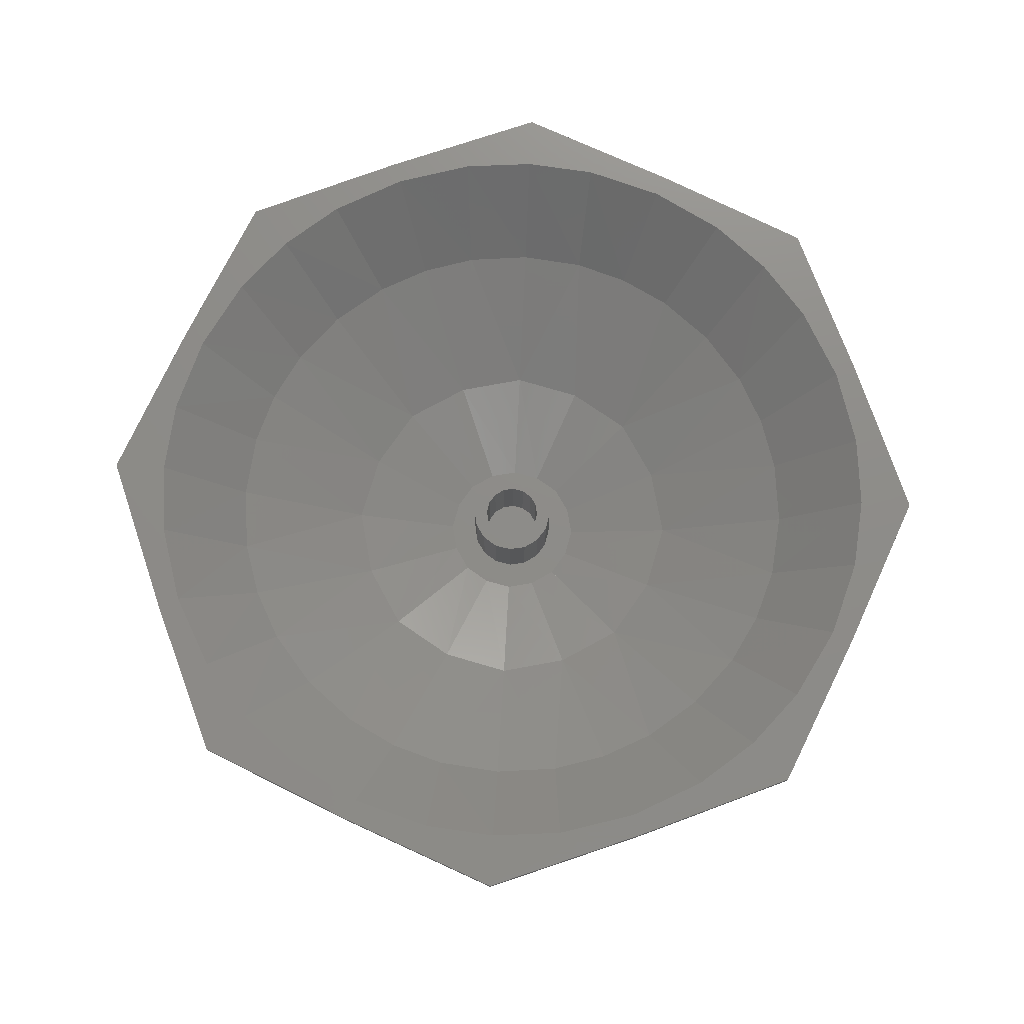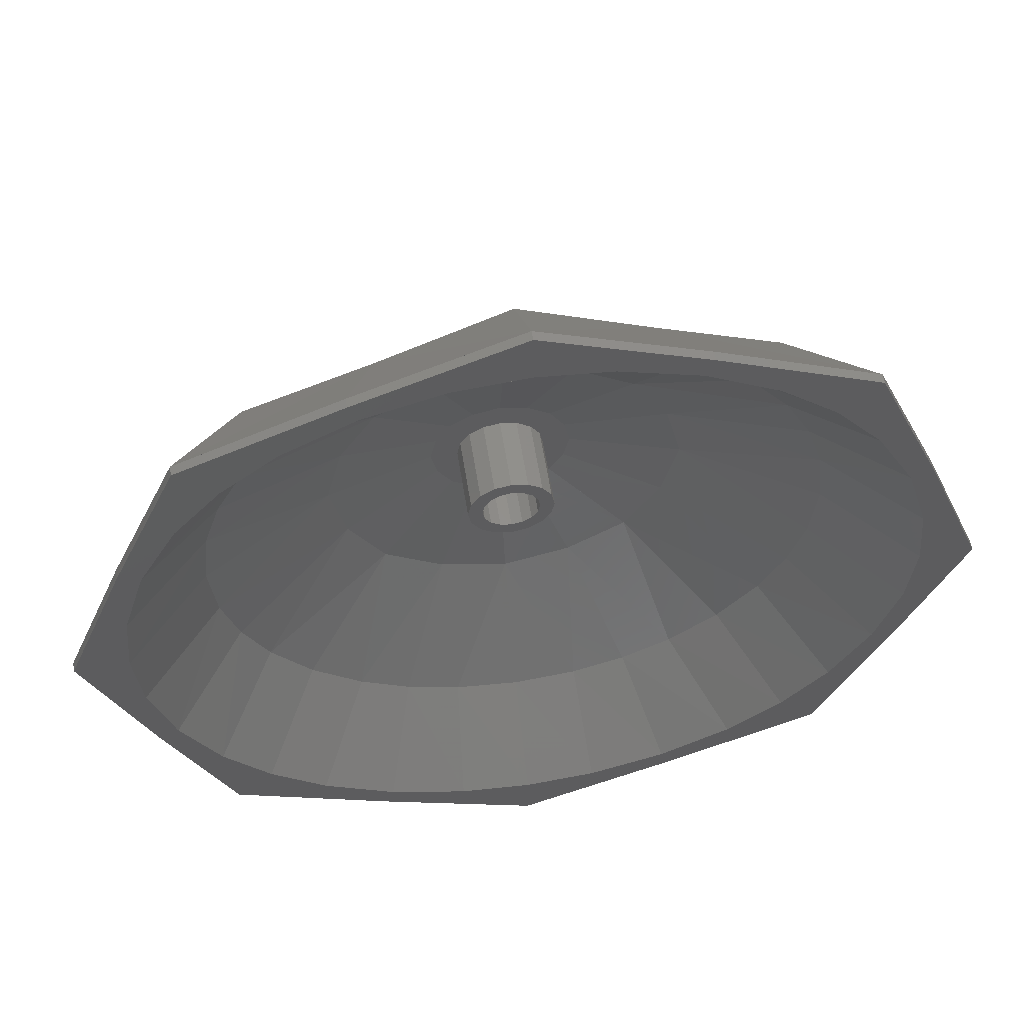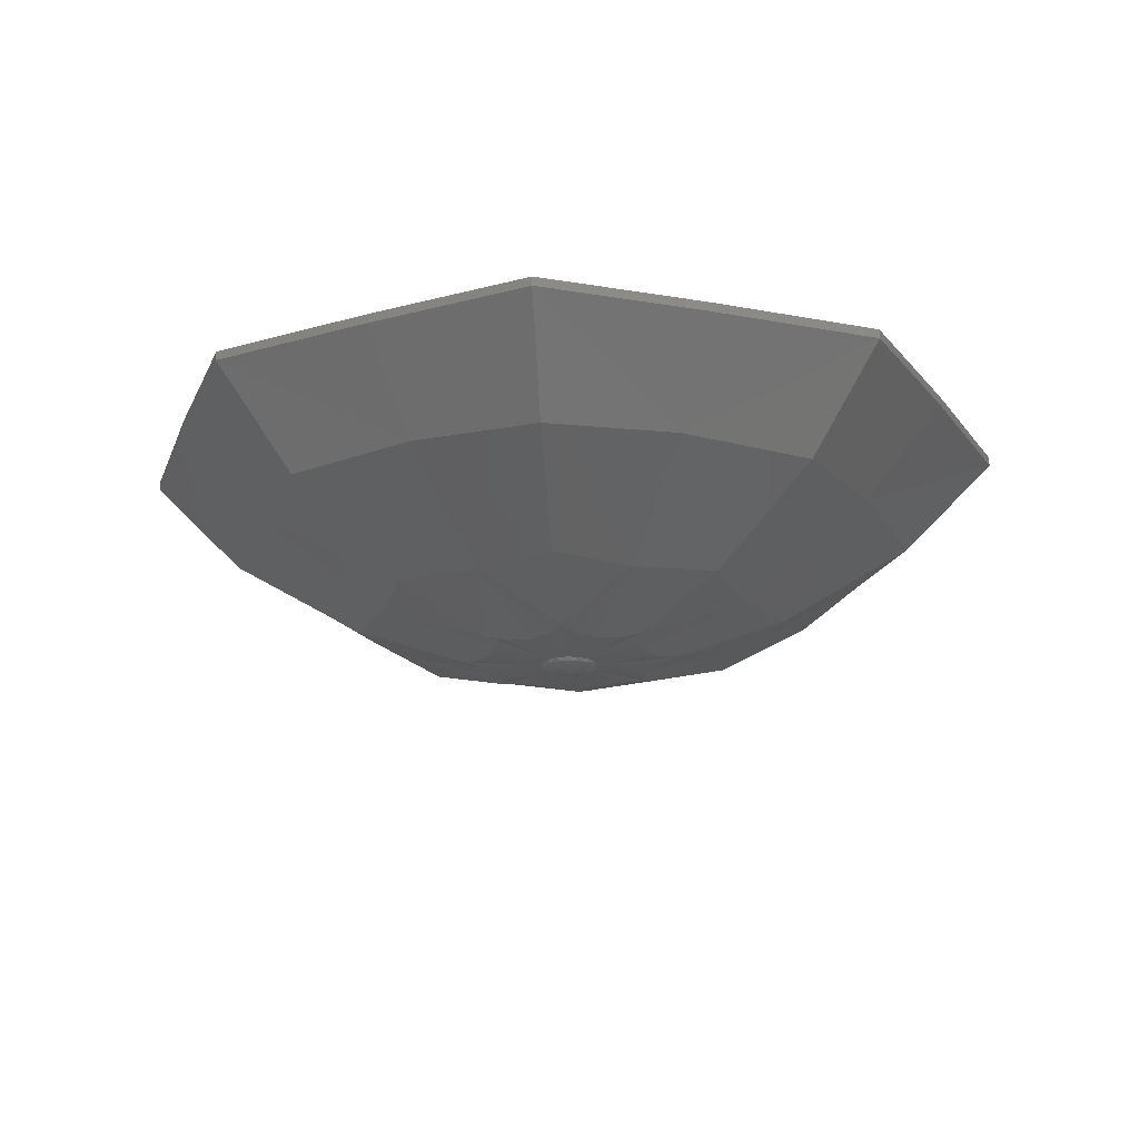
<metadata>
{"format":"stl","ext":"stl","renderer":"f3d","projection":"perspective","resolution":1024,"background":"white","views":[{"elev":74.6,"azim":-87.0,"up":"+Y"},{"elev":57.8,"azim":171.1,"up":"+Z"},{"elev":-20.5,"azim":-130.7,"up":"+Y"}]}
</metadata>
<code>
# stl→obj: 391 verts, 560 faces
v 0.3698 0.318 0.8928
v -9e-06 0.318 0.981
v 0.351 0.728 1.651
v -5e-06 0.728 1.688
v 0.6458 0.728 1.559
v 0.8158 1.2 1.97
v 0.3922 1.2 2.096
v 0.8629 1.2 2.083
v -1.5e-05 0.6434 1.926
v 0.693 0.6763 1.673
v -4e-06 1.15 2.425
v 0.8629 1.15 2.083
v 1.5e-05 0.03652 0.6051
v -1.8e-05 0 0.1527
v 0.06584 0.0224 0.5031
v 0.1774 0.01748 0.4284
v 0.4139 0.2152 0.9992
v 0.05364 0 0.1295
v -1e-05 0.2293 1.212
v 0.8569 0.2293 0.8569
v 0.4279 0.03652 0.4279
v 0.108 0 0.1079
v 0.3092 0.0224 0.4023
v 1.715 1.15 1.715
v 1.362 0.6434 1.362
v 1.205 1.2 1.76
v 0.9194 0.728 1.416
v 0.6936 0.318 0.6936
v 1.194 0.728 1.194
v 0.8928 0.318 0.3698
v 1.416 0.728 0.9195
v 1.559 0.728 0.6458
v 1.97 1.2 0.8159
v 1.759 1.2 1.205
v 2.083 1.2 0.863
v 1.673 0.6763 0.693
v 2.083 1.15 0.863
v 0.1079 0 0.108
v 0.4023 0.0224 0.3092
v 0.4284 0.01748 0.1774
v 0.9992 0.2152 0.4139
v 0.1295 0 0.05364
v 1.212 0.2293 1e-06
v 0.6051 0.03652 2.1e-05
v 0.1527 0 -1.7e-05
v 0.5031 0.0224 0.06584
v 2.425 1.15 1.8e-05
v 1.926 0.6434 3e-06
v 2.096 1.2 0.3922
v 1.651 0.728 0.351
v 0.981 0.318 -0
v 1.688 0.728 1.1e-05
v -0.3698 0.318 0.8928
v -0.6936 0.318 0.6936
v -0.9195 0.728 1.416
v -1.194 0.728 1.194
v -0.6458 0.728 1.559
v -0.8159 1.2 1.97
v -1.205 1.2 1.759
v -0.863 1.2 2.083
v -1.362 0.6434 1.362
v -0.693 0.6763 1.673
v -1.715 1.15 1.715
v -0.863 1.15 2.083
v -0.4279 0.03652 0.4279
v -0.108 0 0.1079
v -0.3092 0.0224 0.4023
v -0.1774 0.01748 0.4284
v -0.4139 0.2152 0.9992
v -0.05364 0 0.1295
v -0.8569 0.2293 0.8569
v -1e-06 0.2293 1.212
v -2.1e-05 0.03652 0.6051
v 1.7e-05 0 0.1527
v -0.06584 0.0224 0.5031
v -1.8e-05 1.15 2.425
v -3e-06 0.6434 1.926
v -0.3922 1.2 2.096
v -0.351 0.728 1.651
v 0 0.318 0.981
v -1.1e-05 0.728 1.688
v 0.8928 0.318 -0.3698
v 0.981 0.318 9e-06
v 1.651 0.728 -0.351
v 1.688 0.728 5e-06
v 1.559 0.728 -0.6458
v 1.97 1.2 -0.8158
v 2.096 1.2 -0.3922
v 2.083 1.2 -0.8629
v 1.926 0.6434 1.5e-05
v 1.673 0.6763 -0.693
v 2.425 1.15 4e-06
v 2.083 1.15 -0.8629
v 0.6051 0.03652 -1.5e-05
v 0.1527 0 1.8e-05
v 0.5031 0.0224 -0.06584
v 0.4284 0.01748 -0.1774
v 0.9992 0.2152 -0.4139
v 0.1295 0 -0.05364
v 1.212 0.2293 1e-05
v 0.8569 0.2293 -0.8569
v 0.4279 0.03652 -0.4279
v 0.1079 0 -0.108
v 0.4023 0.0224 -0.3092
v 1.715 1.15 -1.715
v 1.362 0.6434 -1.362
v 1.76 1.2 -1.205
v 1.416 0.728 -0.9194
v 0.6936 0.318 -0.6936
v 1.194 0.728 -1.194
v -0.3698 0.318 -0.8928
v 9e-06 0.318 -0.981
v -0.351 0.728 -1.651
v 5e-06 0.728 -1.688
v -0.6458 0.728 -1.559
v -0.8158 1.2 -1.97
v -0.3922 1.2 -2.096
v -0.8629 1.2 -2.083
v 1.5e-05 0.6434 -1.926
v -0.693 0.6763 -1.673
v 4e-06 1.15 -2.425
v -0.8629 1.15 -2.083
v -1.5e-05 0.03652 -0.6051
v 1.8e-05 0 -0.1527
v -0.06584 0.0224 -0.5031
v -0.1774 0.01748 -0.4284
v -0.4139 0.2152 -0.9992
v -0.05364 0 -0.1295
v 1e-05 0.2293 -1.212
v -0.8569 0.2293 -0.8569
v -0.4279 0.03652 -0.4279
v -0.108 0 -0.1079
v -0.3092 0.0224 -0.4023
v -1.715 1.15 -1.715
v -1.362 0.6434 -1.362
v -1.205 1.2 -1.76
v -0.9194 0.728 -1.416
v -0.6936 0.318 -0.6936
v -1.194 0.728 -1.194
v -0.8928 0.318 -0.3698
v -1.416 0.728 -0.9195
v -1.559 0.728 -0.6458
v -1.97 1.2 -0.8159
v -1.759 1.2 -1.205
v -2.083 1.2 -0.863
v -1.673 0.6763 -0.693
v -2.083 1.15 -0.863
v -0.1079 0 -0.108
v -0.4023 0.0224 -0.3092
v -0.4284 0.01748 -0.1774
v -0.9992 0.2152 -0.4139
v -0.1295 0 -0.05364
v -1.212 0.2293 -1e-06
v -0.6051 0.03652 -2.1e-05
v -0.1527 0 1.7e-05
v -0.5031 0.0224 -0.06584
v -2.425 1.15 -1.8e-05
v -1.926 0.6434 -3e-06
v -2.096 1.2 -0.3922
v -1.651 0.728 -0.351
v -0.981 0.318 0
v -1.688 0.728 -1.1e-05
v 0.3698 0.318 -0.8928
v 0.9195 0.728 -1.416
v 0.6458 0.728 -1.559
v 0.8159 1.2 -1.97
v 1.205 1.2 -1.759
v 0.863 1.2 -2.083
v 0.693 0.6763 -1.673
v 0.863 1.15 -2.083
v 0.108 0 -0.1079
v 0.3092 0.0224 -0.4023
v 0.1774 0.01748 -0.4284
v 0.4139 0.2152 -0.9992
v 0.05364 0 -0.1295
v 1e-06 0.2293 -1.212
v 2.1e-05 0.03652 -0.6051
v -1.7e-05 0 -0.1527
v 0.06584 0.0224 -0.5031
v 1.8e-05 1.15 -2.425
v 3e-06 0.6434 -1.926
v 0.3922 1.2 -2.096
v 0.351 0.728 -1.651
v -0 0.318 -0.981
v 1.1e-05 0.728 -1.688
v -0.8928 0.318 0.3698
v -0.981 0.318 -9e-06
v -1.651 0.728 0.351
v -1.688 0.728 -5e-06
v -1.559 0.728 0.6458
v -1.97 1.2 0.8158
v -2.096 1.2 0.3922
v -2.083 1.2 0.8629
v -1.926 0.6434 -1.5e-05
v -1.673 0.6763 0.693
v -2.425 1.15 -4e-06
v -2.083 1.15 0.8629
v -0.6051 0.03652 1.5e-05
v -0.1527 0 -1.8e-05
v -0.5031 0.0224 0.06584
v -0.4284 0.01748 0.1774
v -0.9992 0.2152 0.4139
v -0.1295 0 0.05364
v -1.212 0.2293 -1e-05
v -0.1079 0 0.108
v -0.4023 0.0224 0.3092
v -1.76 1.2 1.205
v -1.416 0.728 0.9194
v 0 -0.03696 0.06123
v 0 -0.04 -0
v 0.06123 -0.03696 0
v 0 -0.02828 0.1131
v 0.07029 -0.03134 0.07029
v 0.1131 -0.02828 0
v 0 -0.01531 0.1478
v 0.07029 -0.01757 0.1254
v 0.1254 -0.01757 0.07029
v 0.1478 -0.01531 0
v 0 0 0.16
v 0.06123 0 0.1478
v 0.1131 0 0.1131
v 0.1478 0 0.06123
v 0.16 0 0
v 0.1478 0 -0.06123
v 0.1254 -0.01757 -0.07029
v 0.1131 0 -0.1131
v 0.07029 -0.01757 -0.1254
v 0.06123 0 -0.1478
v 0 -0.01531 -0.1478
v 0 0 -0.16
v 0.07029 -0.03134 -0.07029
v 0 -0.02828 -0.1131
v 0 -0.03696 -0.06123
v 0 -0.04 0
v -0.16 0 0
v -0.1478 -0.01531 0
v -0.1478 0 0.06123
v -0.1254 -0.01757 0.07029
v -0.1131 0 0.1131
v -0.07029 -0.01757 0.1254
v -0.06123 0 0.1478
v -0.1131 -0.02828 0
v -0.07029 -0.03134 0.07029
v -0.06123 -0.03696 0
v -0.07029 -0.03134 -0.07029
v -0.07029 -0.01757 -0.1254
v -0.1254 -0.01757 -0.07029
v -0.06123 0 -0.1478
v -0.1131 0 -0.1131
v -0.1478 0 -0.06123
v 0.392 0.152 0
v 0.3622 0.152 -0.15
v 0 0.152 0
v 0.2772 0.152 -0.2772
v 0.15 0.152 -0.3622
v 0 0.152 -0.392
v -0.15 0.152 -0.3622
v -0.2772 0.152 -0.2772
v -0.3622 0.152 -0.15
v -0.392 0.152 -0
v -0.3622 0.152 0.15
v -0.2772 0.152 0.2772
v -0.15 0.152 0.3622
v -0 0.152 0.392
v 0.15 0.152 0.3622
v 0.2772 0.152 0.2772
v 0.3622 0.152 0.15
v 7e-06 0.1534 0.39
v 0.148 0.1534 0.3572
v -1.9e-05 1.2 2.132
v -4e-06 1.2 2.425
v 5e-06 1.15 2.425
v 5e-06 1.2 2.425
v 1.715 1.2 1.715
v 1.508 1.2 1.508
v 0.2758 0.1534 0.2758
v 0.3572 0.1534 0.148
v 2.425 1.2 1.8e-05
v 2.132 1.2 1e-06
v 0.39 0.1534 1.1e-05
v 2.425 1.2 2.7e-05
v 2.425 1.15 2.7e-05
v -0.2758 0.1534 0.2758
v -0.148 0.1534 0.3572
v -1.508 1.2 1.508
v -1.715 1.2 1.715
v -1.8e-05 1.2 2.425
v -1e-06 1.2 2.132
v -1.1e-05 0.1534 0.39
v -2.7e-05 1.2 2.425
v -2.7e-05 1.15 2.425
v 0.39 0.1534 -7e-06
v 0.3572 0.1534 -0.148
v 2.132 1.2 1.9e-05
v 2.425 1.2 4e-06
v 2.425 1.15 -5e-06
v 2.425 1.2 -5e-06
v 1.715 1.2 -1.715
v 1.508 1.2 -1.508
v 0.2758 0.1534 -0.2758
v -7e-06 0.1534 -0.39
v -0.148 0.1534 -0.3572
v 1.9e-05 1.2 -2.132
v 4e-06 1.2 -2.425
v -5e-06 1.15 -2.425
v -5e-06 1.2 -2.425
v -1.715 1.2 -1.715
v -1.508 1.2 -1.508
v -0.2758 0.1534 -0.2758
v -0.3572 0.1534 -0.148
v -2.425 1.2 -1.8e-05
v -2.132 1.2 -1e-06
v -0.39 0.1534 -1.1e-05
v -2.425 1.2 -2.7e-05
v -2.425 1.15 -2.7e-05
v 0.148 0.1534 -0.3572
v 1.8e-05 1.2 -2.425
v 1e-06 1.2 -2.132
v 1.1e-05 0.1534 -0.39
v 2.7e-05 1.2 -2.425
v 2.7e-05 1.15 -2.425
v -0.39 0.1534 7e-06
v -0.3572 0.1534 0.148
v -2.132 1.2 -1.9e-05
v -2.425 1.2 -4e-06
v -2.425 1.15 5e-06
v -2.425 1.2 5e-06
v 0.16 0.152 0
v 0.16 0.56 0
v 0.1478 0.56 -0.06123
v 0.1478 0.152 -0.06123
v 0.1131 0.56 -0.1131
v 0.1131 0.152 -0.1131
v 0.06123 0.56 -0.1478
v 0.06123 0.152 -0.1478
v 0 0.56 -0.16
v 0 0.152 -0.16
v -0.06123 0.56 -0.1478
v -0.06123 0.152 -0.1478
v -0.1131 0.56 -0.1131
v -0.1131 0.152 -0.1131
v -0.1478 0.56 -0.06123
v -0.1478 0.152 -0.06123
v -0.16 0.56 -0
v -0.16 0.152 -0
v -0.1478 0.56 0.06123
v -0.1478 0.152 0.06123
v -0.1131 0.56 0.1131
v -0.1131 0.152 0.1131
v -0.06123 0.56 0.1478
v -0.06123 0.152 0.1478
v -0 0.56 0.16
v -0 0.152 0.16
v 0.06123 0.56 0.1478
v 0.06123 0.152 0.1478
v 0.1131 0.56 0.1131
v 0.1131 0.152 0.1131
v 0.1478 0.56 0.06123
v 0.1478 0.152 0.06123
v 0.24 0.152 0
v 0.24 0.56 0
v 0.2217 0.56 0.09184
v 0.2217 0.152 0.09184
v 0.1697 0.56 0.1697
v 0.1697 0.152 0.1697
v 0.09184 0.56 0.2217
v 0.09184 0.152 0.2217
v -0 0.56 0.24
v -0 0.152 0.24
v -0.09184 0.56 0.2217
v -0.09184 0.152 0.2217
v -0.1697 0.56 0.1697
v -0.1697 0.152 0.1697
v -0.2217 0.56 0.09184
v -0.2217 0.152 0.09184
v -0.24 0.56 -0
v -0.24 0.152 -0
v -0.2217 0.56 -0.09184
v -0.2217 0.152 -0.09184
v -0.1697 0.56 -0.1697
v -0.1697 0.152 -0.1697
v -0.09184 0.56 -0.2217
v -0.09184 0.152 -0.2217
v 0 0.56 -0.24
v 0 0.152 -0.24
v 0.09184 0.56 -0.2217
v 0.09184 0.152 -0.2217
v 0.1697 0.56 -0.1697
v 0.1697 0.152 -0.1697
v 0.2217 0.56 -0.09184
v 0.2217 0.152 -0.09184
f 1 2 3
f 4 3 2
f 1 3 5
f 6 7 8
f 9 10 11
f 10 12 11
f 13 14 15
f 16 17 15
f 17 13 15
f 14 16 15
f 18 16 14
f 13 17 19
f 20 17 21
f 22 16 18
f 23 16 22
f 23 21 17
f 23 17 16
f 23 22 21
f 24 12 10
f 24 10 25
f 8 26 6
f 5 27 1
f 28 27 29
f 27 28 1
f 30 28 31
f 29 31 28
f 30 31 32
f 33 34 35
f 25 36 24
f 36 37 24
f 21 38 39
f 40 41 39
f 41 21 39
f 38 40 39
f 42 40 38
f 21 41 20
f 43 41 44
f 45 40 42
f 46 40 45
f 46 44 41
f 46 41 40
f 46 45 44
f 47 37 36
f 47 36 48
f 35 49 33
f 32 50 30
f 51 50 52
f 50 51 30
f 53 54 55
f 56 55 54
f 53 55 57
f 58 59 60
f 61 62 63
f 62 64 63
f 65 66 67
f 68 69 67
f 69 65 67
f 66 68 67
f 70 68 66
f 65 69 71
f 72 69 73
f 74 68 70
f 75 68 74
f 75 73 69
f 75 69 68
f 75 74 73
f 76 64 62
f 76 62 77
f 60 78 58
f 57 79 53
f 80 79 81
f 79 80 53
f 82 83 84
f 85 84 83
f 82 84 86
f 87 88 89
f 90 91 92
f 91 93 92
f 94 95 96
f 97 98 96
f 98 94 96
f 95 97 96
f 99 97 95
f 94 98 100
f 101 98 102
f 103 97 99
f 104 97 103
f 104 102 98
f 104 98 97
f 104 103 102
f 105 93 91
f 105 91 106
f 89 107 87
f 86 108 82
f 109 108 110
f 108 109 82
f 111 112 113
f 114 113 112
f 111 113 115
f 116 117 118
f 119 120 121
f 120 122 121
f 123 124 125
f 126 127 125
f 127 123 125
f 124 126 125
f 128 126 124
f 123 127 129
f 130 127 131
f 132 126 128
f 133 126 132
f 133 131 127
f 133 127 126
f 133 132 131
f 134 122 120
f 134 120 135
f 118 136 116
f 115 137 111
f 138 137 139
f 137 138 111
f 140 138 141
f 139 141 138
f 140 141 142
f 143 144 145
f 135 146 134
f 146 147 134
f 131 148 149
f 150 151 149
f 151 131 149
f 148 150 149
f 152 150 148
f 131 151 130
f 153 151 154
f 155 150 152
f 156 150 155
f 156 154 151
f 156 151 150
f 156 155 154
f 157 147 146
f 157 146 158
f 145 159 143
f 142 160 140
f 161 160 162
f 160 161 140
f 163 109 164
f 110 164 109
f 163 164 165
f 166 167 168
f 106 169 105
f 169 170 105
f 102 171 172
f 173 174 172
f 174 102 172
f 171 173 172
f 175 173 171
f 102 174 101
f 176 174 177
f 178 173 175
f 179 173 178
f 179 177 174
f 179 174 173
f 179 178 177
f 180 170 169
f 180 169 181
f 168 182 166
f 165 183 163
f 184 183 185
f 183 184 163
f 186 187 188
f 189 188 187
f 186 188 190
f 191 192 193
f 194 195 196
f 195 197 196
f 198 199 200
f 201 202 200
f 202 198 200
f 199 201 200
f 203 201 199
f 198 202 204
f 71 202 65
f 205 201 203
f 206 201 205
f 206 65 202
f 206 202 201
f 206 205 65
f 63 197 195
f 63 195 61
f 193 207 191
f 190 208 186
f 54 208 56
f 208 54 186
f 209 210 211
f 212 209 213
f 213 209 211
f 213 211 214
f 215 212 216
f 216 212 213
f 216 213 217
f 217 213 214
f 217 214 218
f 219 215 220
f 220 215 216
f 220 216 221
f 221 216 217
f 221 217 222
f 222 217 218
f 222 218 223
f 223 218 224
f 218 225 224
f 224 225 226
f 225 227 226
f 226 227 228
f 227 229 228
f 228 229 230
f 218 214 225
f 214 231 225
f 225 231 227
f 231 232 227
f 227 232 229
f 214 211 231
f 211 233 231
f 231 233 232
f 211 234 233
f 235 236 237
f 236 238 237
f 237 238 239
f 238 240 239
f 239 240 241
f 240 215 241
f 241 215 219
f 236 242 238
f 242 243 238
f 238 243 240
f 243 212 240
f 240 212 215
f 242 244 243
f 244 209 243
f 243 209 212
f 244 210 209
f 233 234 244
f 232 233 245
f 245 233 244
f 245 244 242
f 229 232 246
f 246 232 245
f 246 245 247
f 247 245 242
f 247 242 236
f 230 229 248
f 248 229 246
f 248 246 249
f 249 246 247
f 249 247 250
f 250 247 236
f 250 236 235
f 251 252 253
f 252 254 253
f 254 255 253
f 255 256 253
f 256 257 253
f 257 258 253
f 258 259 253
f 259 260 253
f 260 261 253
f 261 262 253
f 262 263 253
f 263 264 253
f 264 265 253
f 265 266 253
f 266 267 253
f 267 251 253
f 268 2 1
f 268 1 269
f 4 270 7
f 4 7 3
f 3 7 6
f 3 6 5
f 7 270 271
f 7 271 8
f 9 19 17
f 9 17 10
f 272 12 8
f 272 8 273
f 10 17 20
f 10 20 25
f 8 274 275
f 8 275 26
f 5 6 26
f 5 26 27
f 27 26 275
f 27 275 29
f 269 1 28
f 269 28 276
f 274 8 12
f 274 12 24
f 276 28 30
f 276 30 277
f 29 275 34
f 29 34 31
f 31 34 33
f 31 33 32
f 34 275 274
f 34 274 35
f 25 20 41
f 25 41 36
f 24 37 35
f 24 35 274
f 36 41 43
f 36 43 48
f 35 278 279
f 35 279 49
f 32 33 49
f 32 49 50
f 50 49 279
f 50 279 52
f 277 30 51
f 277 51 280
f 281 35 37
f 281 37 282
f 283 54 53
f 283 53 284
f 56 285 59
f 56 59 55
f 55 59 58
f 55 58 57
f 59 285 286
f 59 286 60
f 61 71 69
f 61 69 62
f 63 64 60
f 63 60 286
f 62 69 72
f 62 72 77
f 60 287 288
f 60 288 78
f 57 58 78
f 57 78 79
f 79 78 288
f 79 288 81
f 284 53 80
f 284 80 289
f 290 60 64
f 290 64 291
f 292 83 82
f 292 82 293
f 85 294 88
f 85 88 84
f 84 88 87
f 84 87 86
f 88 294 295
f 88 295 89
f 90 100 98
f 90 98 91
f 296 93 89
f 296 89 297
f 91 98 101
f 91 101 106
f 89 298 299
f 89 299 107
f 86 87 107
f 86 107 108
f 108 107 299
f 108 299 110
f 293 82 109
f 293 109 300
f 298 89 93
f 298 93 105
f 301 112 111
f 301 111 302
f 114 303 117
f 114 117 113
f 113 117 116
f 113 116 115
f 117 303 304
f 117 304 118
f 119 129 127
f 119 127 120
f 305 122 118
f 305 118 306
f 120 127 130
f 120 130 135
f 118 307 308
f 118 308 136
f 115 116 136
f 115 136 137
f 137 136 308
f 137 308 139
f 302 111 138
f 302 138 309
f 307 118 122
f 307 122 134
f 309 138 140
f 309 140 310
f 139 308 144
f 139 144 141
f 141 144 143
f 141 143 142
f 144 308 307
f 144 307 145
f 135 130 151
f 135 151 146
f 134 147 145
f 134 145 307
f 146 151 153
f 146 153 158
f 145 311 312
f 145 312 159
f 142 143 159
f 142 159 160
f 160 159 312
f 160 312 162
f 310 140 161
f 310 161 313
f 314 145 147
f 314 147 315
f 300 109 163
f 300 163 316
f 110 299 167
f 110 167 164
f 164 167 166
f 164 166 165
f 167 299 298
f 167 298 168
f 106 101 174
f 106 174 169
f 105 170 168
f 105 168 298
f 169 174 176
f 169 176 181
f 168 317 318
f 168 318 182
f 165 166 182
f 165 182 183
f 183 182 318
f 183 318 185
f 316 163 184
f 316 184 319
f 320 168 170
f 320 170 321
f 322 187 186
f 322 186 323
f 189 324 192
f 189 192 188
f 188 192 191
f 188 191 190
f 192 324 325
f 192 325 193
f 194 204 202
f 194 202 195
f 326 197 193
f 326 193 327
f 195 202 71
f 195 71 61
f 193 286 285
f 193 285 207
f 190 191 207
f 190 207 208
f 208 207 285
f 208 285 56
f 323 186 54
f 323 54 283
f 286 193 197
f 286 197 63
f 328 329 330
f 328 330 331
f 331 330 332
f 331 332 333
f 333 332 334
f 333 334 335
f 335 334 336
f 335 336 337
f 337 336 338
f 337 338 339
f 339 338 340
f 339 340 341
f 341 340 342
f 341 342 343
f 343 342 344
f 343 344 345
f 345 344 346
f 345 346 347
f 347 346 348
f 347 348 349
f 349 348 350
f 349 350 351
f 351 350 352
f 351 352 353
f 353 352 354
f 353 354 355
f 355 354 356
f 355 356 357
f 357 356 358
f 357 358 359
f 359 358 329
f 359 329 328
f 360 361 362
f 360 362 363
f 363 362 364
f 363 364 365
f 365 364 366
f 365 366 367
f 367 366 368
f 367 368 369
f 369 368 370
f 369 370 371
f 371 370 372
f 371 372 373
f 373 372 374
f 373 374 375
f 375 374 376
f 375 376 377
f 377 376 378
f 377 378 379
f 379 378 380
f 379 380 381
f 381 380 382
f 381 382 383
f 383 382 384
f 383 384 385
f 385 384 386
f 385 386 387
f 387 386 388
f 387 388 389
f 389 388 390
f 389 390 391
f 391 390 361
f 391 361 360
f 329 361 390
f 329 390 330
f 330 390 388
f 330 388 332
f 332 388 386
f 332 386 334
f 334 386 384
f 334 384 336
f 336 384 382
f 336 382 338
f 338 382 380
f 338 380 340
f 340 380 378
f 340 378 342
f 342 378 376
f 342 376 344
f 344 376 374
f 344 374 346
f 346 374 372
f 346 372 348
f 348 372 370
f 348 370 350
f 350 370 368
f 350 368 352
f 352 368 366
f 352 366 354
f 354 366 364
f 354 364 356
f 356 364 362
f 356 362 358
f 358 362 361
f 358 361 329

</code>
